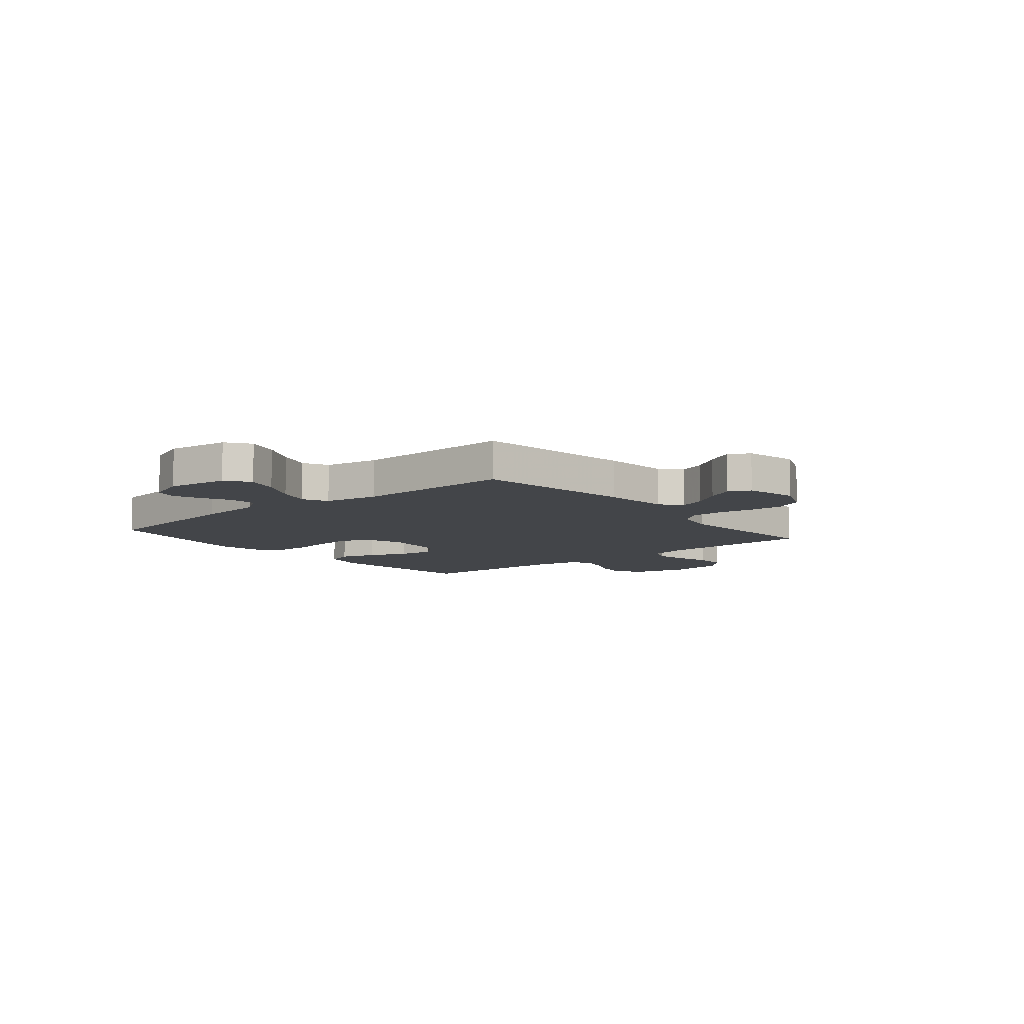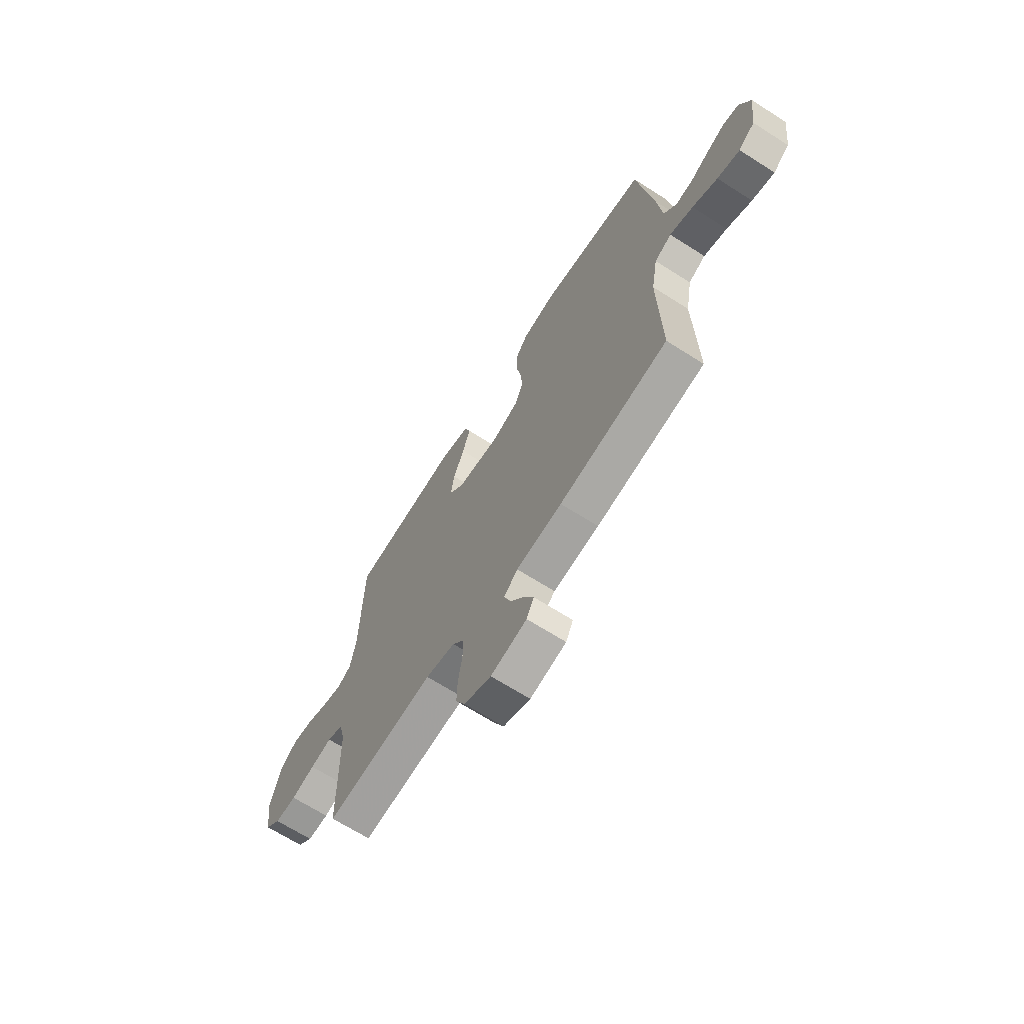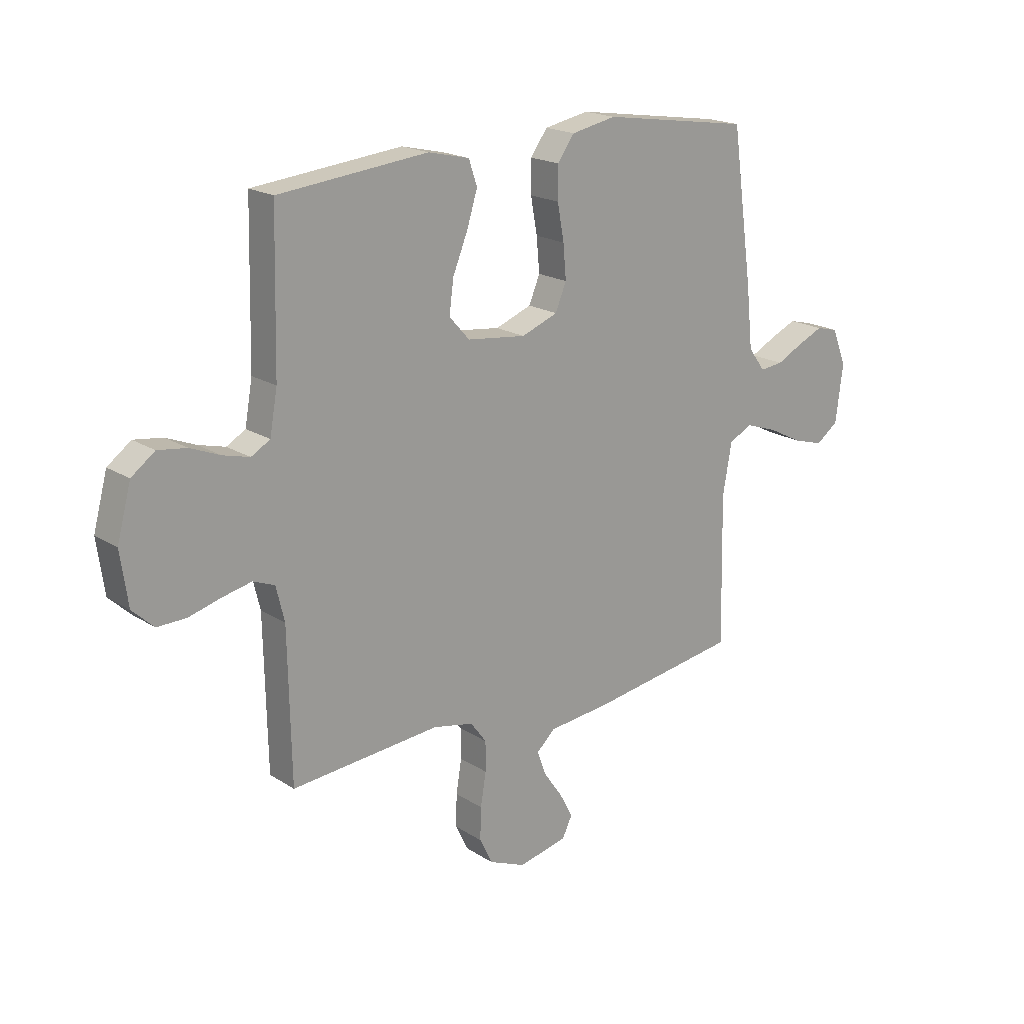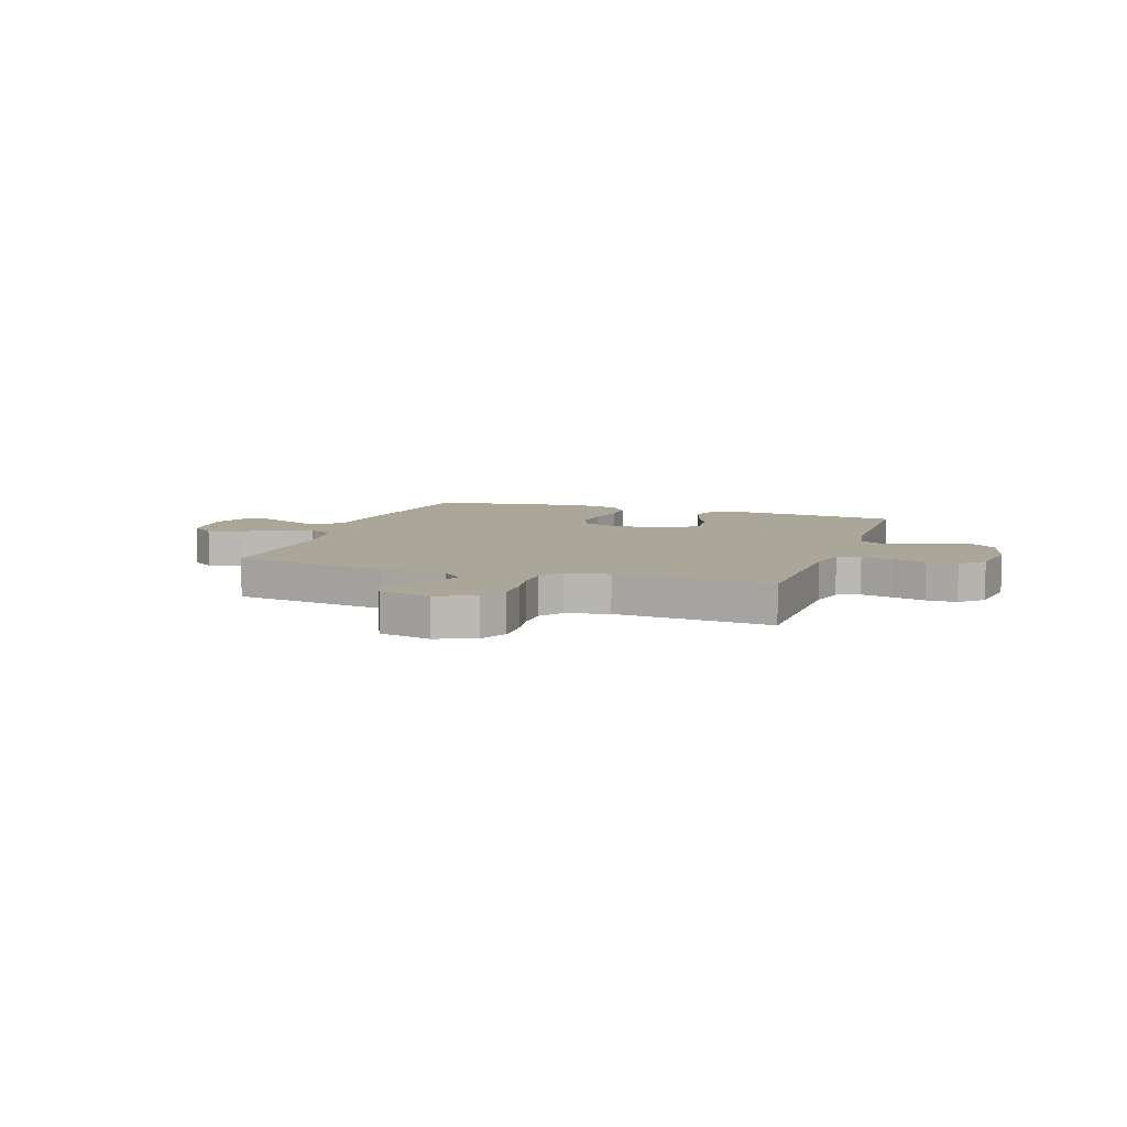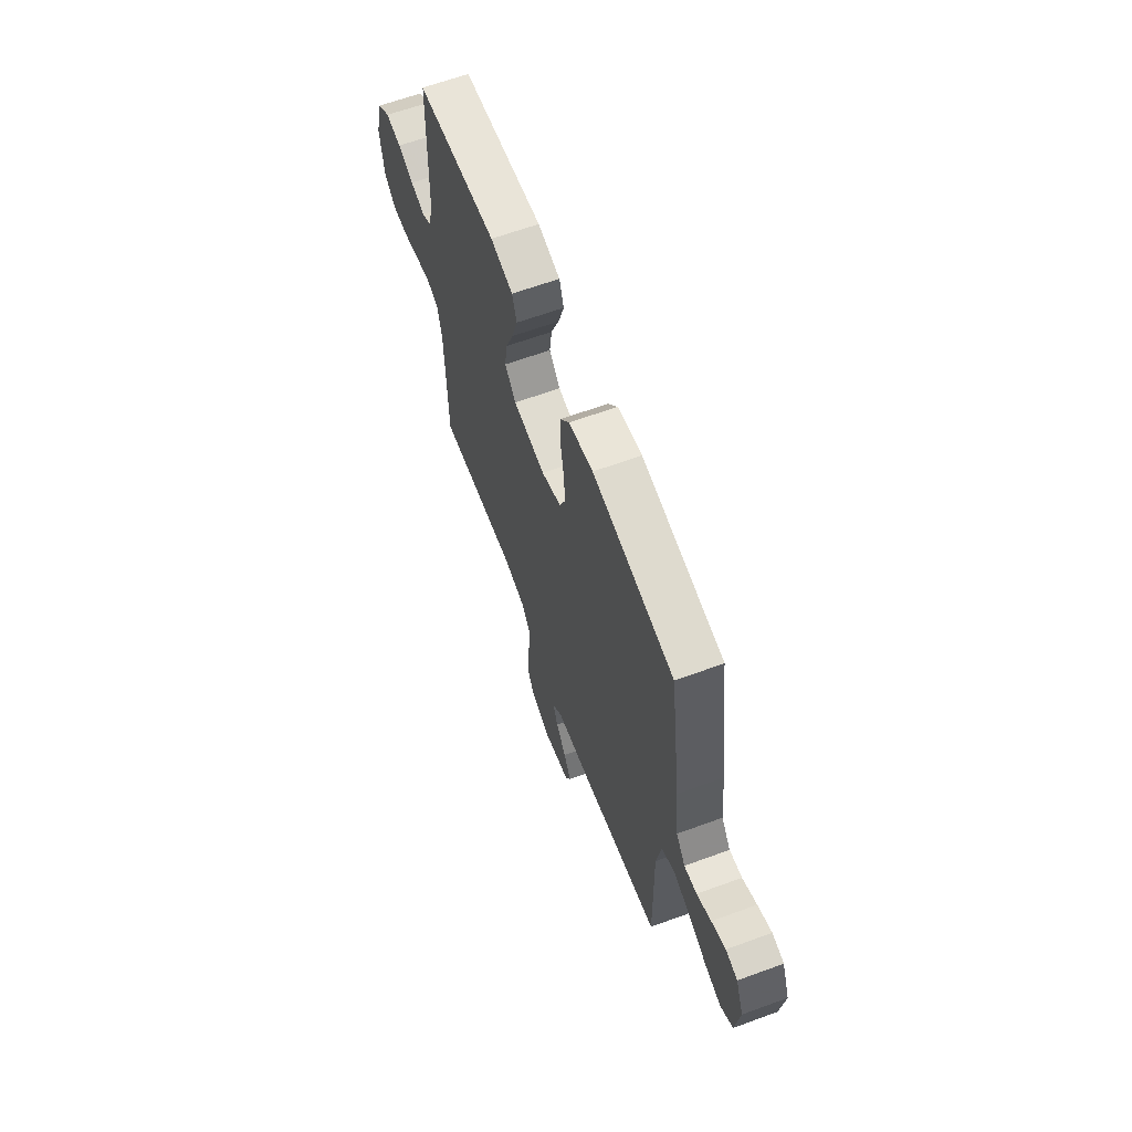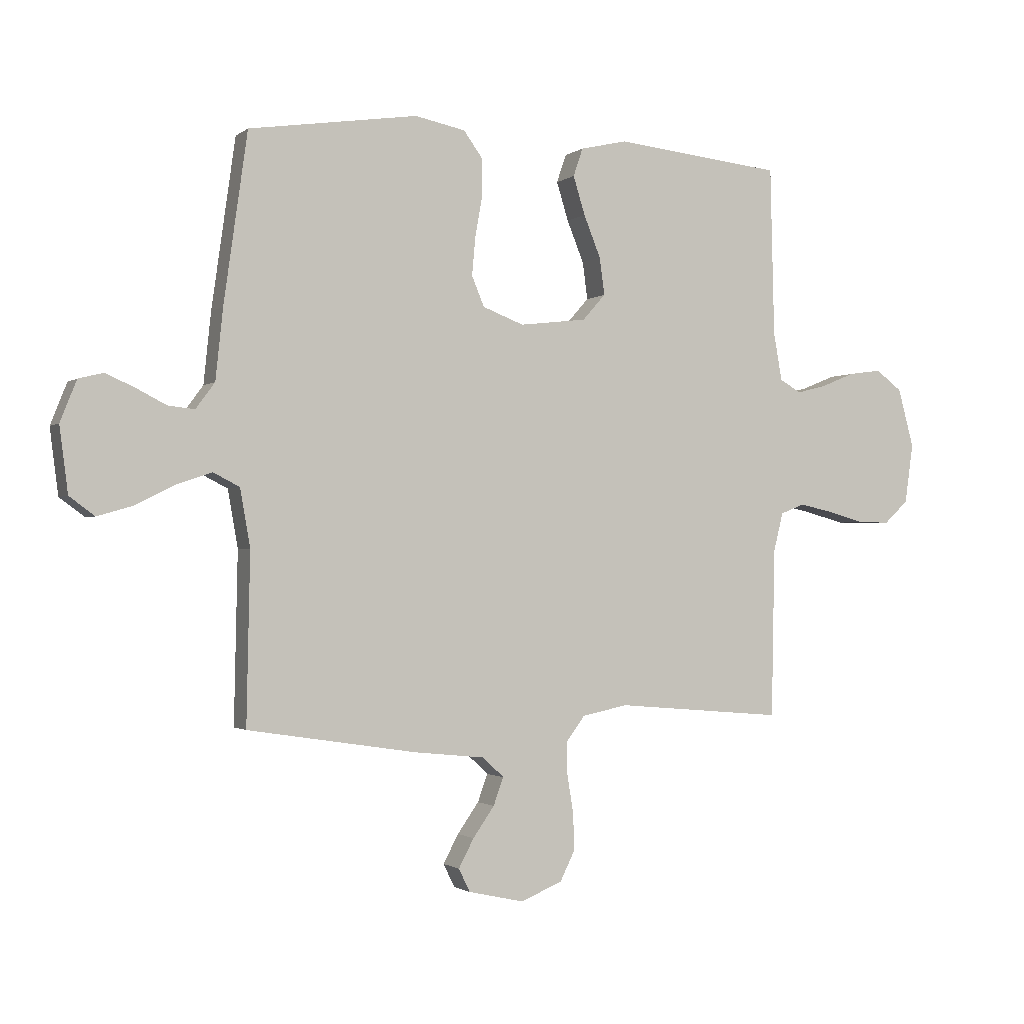
<metadata>
{"format":"obj","ext":"obj","renderer":"f3d","projection":"perspective","resolution":1024,"background":"white","views":[{"elev":-8.7,"azim":129.7,"up":"+Y"},{"elev":-67.6,"azim":57.4,"up":"+Z"},{"elev":19.1,"azim":-40.0,"up":"+Z"},{"elev":7.8,"azim":-161.2,"up":"+Y"},{"elev":63.7,"azim":69.7,"up":"+Z"},{"elev":-1.5,"azim":156.2,"up":"+Z"}]}
</metadata>
<code>
v -0.5 0.07 0.5
v -0.2 0.07 0.531
v -0.117 0.07 0.512
v -0.1 0.07 0.462
v -0.121 0.07 0.394
v -0.151 0.07 0.32
v -0.16 0.07 0.254
v -0.119 0.07 0.208
v 0 0.07 0.194
v 0.073 0.07 0.222
v 0.095 0.07 0.275
v 0.089 0.07 0.343
v 0.076 0.07 0.415
v 0.076 0.07 0.48
v 0.11 0.07 0.527
v 0.2 0.07 0.545
v 0.5 0.07 0.5
v 0.542 0.07 0.2
v 0.555 0.07 0.075
v 0.589 0.07 0.029
v 0.636 0.07 0.034
v 0.689 0.07 0.061
v 0.741 0.07 0.084
v 0.785 0.07 0.073
v 0.814 0.07 0
v 0.799 0.07 -0.116
v 0.754 0.07 -0.149
v 0.692 0.07 -0.131
v 0.623 0.07 -0.096
v 0.559 0.07 -0.074
v 0.512 0.07 -0.098
v 0.494 0.07 -0.2
v 0.5 0.07 -0.5
v 0.2 0.07 -0.546
v 0.074 0.07 -0.559
v 0.036 0.07 -0.594
v 0.054 0.07 -0.643
v 0.092 0.07 -0.697
v 0.119 0.07 -0.748
v 0.099 0.07 -0.789
v 0 0.07 -0.811
v -0.074 0.07 -0.78
v -0.1 0.07 -0.727
v -0.098 0.07 -0.662
v -0.087 0.07 -0.595
v -0.087 0.07 -0.535
v -0.119 0.07 -0.492
v -0.2 0.07 -0.475
v -0.5 0.07 -0.5
v -0.506 0.07 -0.2
v -0.523 0.07 -0.131
v -0.566 0.07 -0.114
v -0.625 0.07 -0.127
v -0.69 0.07 -0.145
v -0.748 0.07 -0.146
v -0.791 0.07 -0.106
v -0.806 0.07 0
v -0.778 0.07 0.104
v -0.731 0.07 0.139
v -0.673 0.07 0.131
v -0.614 0.07 0.107
v -0.56 0.07 0.093
v -0.522 0.07 0.115
v -0.507 0.07 0.2
v -0.5 0 0.5
v -0.2 0 0.531
v -0.117 0 0.512
v -0.1 0 0.462
v -0.121 0 0.394
v -0.151 0 0.32
v -0.16 0 0.254
v -0.119 0 0.208
v 0 0 0.194
v 0.073 0 0.222
v 0.095 0 0.275
v 0.089 0 0.343
v 0.076 0 0.415
v 0.076 0 0.48
v 0.11 0 0.527
v 0.2 0 0.545
v 0.5 0 0.5
v 0.542 0 0.2
v 0.555 0 0.075
v 0.589 0 0.029
v 0.636 0 0.034
v 0.689 0 0.061
v 0.741 0 0.084
v 0.785 0 0.073
v 0.814 0 0
v 0.799 0 -0.116
v 0.754 0 -0.149
v 0.692 0 -0.131
v 0.623 0 -0.096
v 0.559 0 -0.074
v 0.512 0 -0.098
v 0.494 0 -0.2
v 0.5 0 -0.5
v 0.2 0 -0.546
v 0.074 0 -0.559
v 0.036 0 -0.594
v 0.054 0 -0.643
v 0.092 0 -0.697
v 0.119 0 -0.748
v 0.099 0 -0.789
v 0 0 -0.811
v -0.074 0 -0.78
v -0.1 0 -0.727
v -0.098 0 -0.662
v -0.087 0 -0.595
v -0.087 0 -0.535
v -0.119 0 -0.492
v -0.2 0 -0.475
v -0.5 0 -0.5
v -0.506 0 -0.2
v -0.523 0 -0.131
v -0.566 0 -0.114
v -0.625 0 -0.127
v -0.69 0 -0.145
v -0.748 0 -0.146
v -0.791 0 -0.106
v -0.806 0 0
v -0.778 0 0.104
v -0.731 0 0.139
v -0.673 0 0.131
v -0.614 0 0.107
v -0.56 0 0.093
v -0.522 0 0.115
v -0.507 0 0.2
f 59 60 61
f 58 59 61
f 57 58 61
f 56 57 61
f 55 56 61
f 54 55 61
f 53 54 61
f 52 53 61 62
f 51 52 62 63
f 48 49 50
f 51 63 64
f 50 51 64
f 48 50 64
f 47 48 64
f 43 44 45
f 42 43 45
f 41 42 45
f 40 41 45
f 39 40 45
f 38 39 45
f 37 38 45
f 36 37 45 46
f 47 64 1
f 46 47 1
f 36 46 1
f 35 36 1
f 27 28 29
f 26 27 29
f 25 26 29
f 24 25 29
f 23 24 29
f 22 23 29
f 21 22 29
f 20 21 29 30
f 19 20 30 31
f 18 19 31
f 17 18 31
f 16 17 31
f 15 16 31
f 14 15 31
f 13 14 31
f 12 13 31
f 4 5 6
f 3 4 6
f 2 3 6
f 1 2 6
f 1 6 7
f 35 1 7 8
f 35 8 9
f 34 35 9
f 33 34 9
f 32 33 9
f 11 12 31 32
f 10 11 32
f 9 10 32
f 125 124 123
f 125 123 122
f 125 122 121
f 125 121 120
f 125 120 119
f 125 119 118
f 125 118 117
f 126 125 117 116
f 127 126 116 115
f 114 113 112
f 128 127 115
f 128 115 114
f 128 114 112
f 128 112 111
f 109 108 107
f 109 107 106
f 109 106 105
f 109 105 104
f 109 104 103
f 109 103 102
f 109 102 101
f 110 109 101 100
f 65 128 111
f 65 111 110
f 65 110 100
f 65 100 99
f 93 92 91
f 93 91 90
f 93 90 89
f 93 89 88
f 93 88 87
f 93 87 86
f 93 86 85
f 94 93 85 84
f 95 94 84 83
f 95 83 82
f 95 82 81
f 95 81 80
f 95 80 79
f 95 79 78
f 95 78 77
f 95 77 76
f 70 69 68
f 70 68 67
f 70 67 66
f 70 66 65
f 71 70 65
f 72 71 65 99
f 73 72 99
f 73 99 98
f 73 98 97
f 73 97 96
f 96 95 76 75
f 96 75 74
f 96 74 73
f 1 65 66 2
f 2 66 67 3
f 3 67 68 4
f 4 68 69 5
f 5 69 70 6
f 6 70 71 7
f 7 71 72 8
f 8 72 73 9
f 9 73 74 10
f 10 74 75 11
f 11 75 76 12
f 12 76 77 13
f 13 77 78 14
f 14 78 79 15
f 15 79 80 16
f 16 80 81 17
f 17 81 82 18
f 18 82 83 19
f 19 83 84 20
f 20 84 85 21
f 21 85 86 22
f 22 86 87 23
f 23 87 88 24
f 24 88 89 25
f 25 89 90 26
f 26 90 91 27
f 27 91 92 28
f 28 92 93 29
f 29 93 94 30
f 30 94 95 31
f 31 95 96 32
f 32 96 97 33
f 33 97 98 34
f 34 98 99 35
f 35 99 100 36
f 36 100 101 37
f 37 101 102 38
f 38 102 103 39
f 39 103 104 40
f 40 104 105 41
f 41 105 106 42
f 42 106 107 43
f 43 107 108 44
f 44 108 109 45
f 45 109 110 46
f 46 110 111 47
f 47 111 112 48
f 48 112 113 49
f 49 113 114 50
f 50 114 115 51
f 51 115 116 52
f 52 116 117 53
f 53 117 118 54
f 54 118 119 55
f 55 119 120 56
f 56 120 121 57
f 57 121 122 58
f 58 122 123 59
f 59 123 124 60
f 60 124 125 61
f 61 125 126 62
f 62 126 127 63
f 63 127 128 64
f 64 128 65 1

</code>
